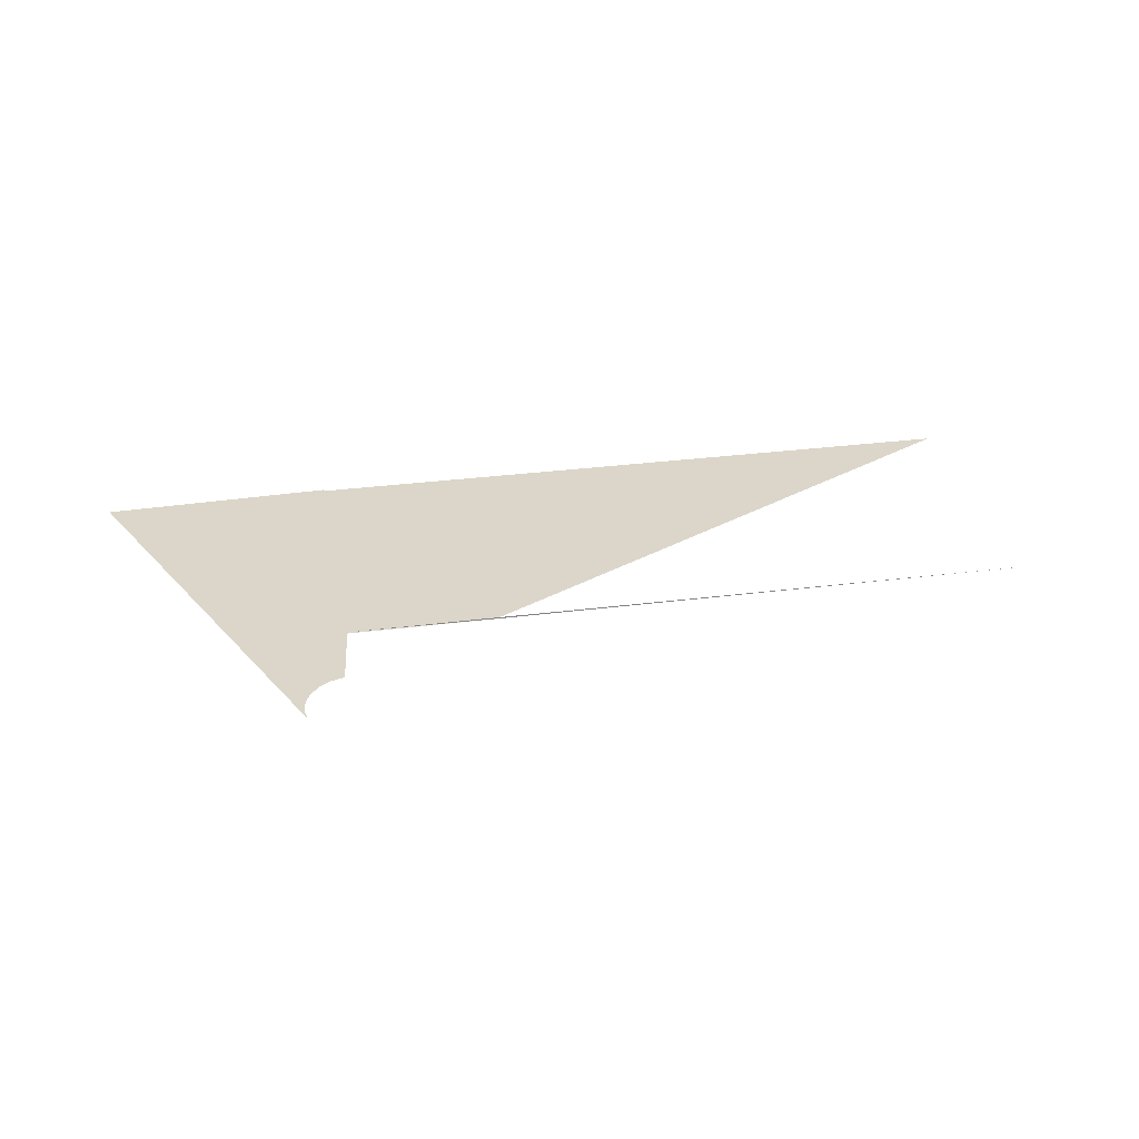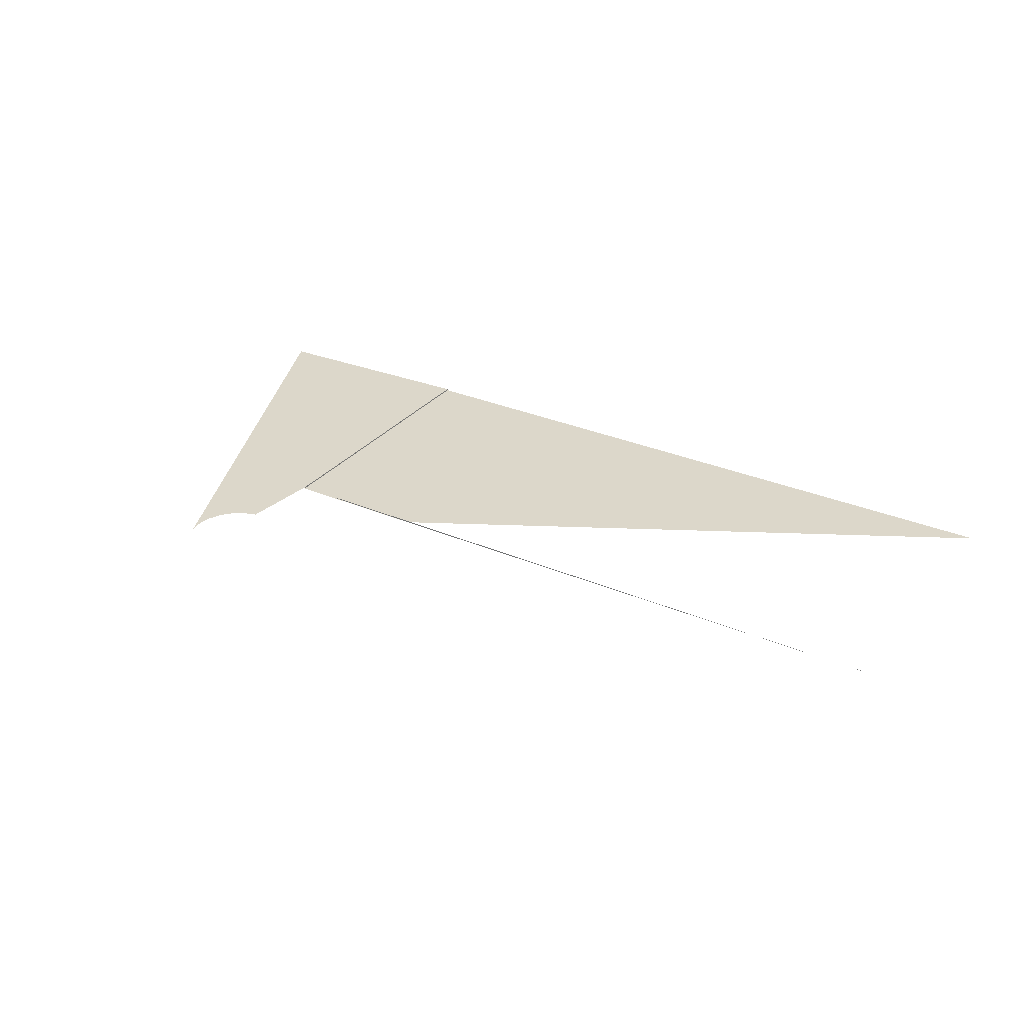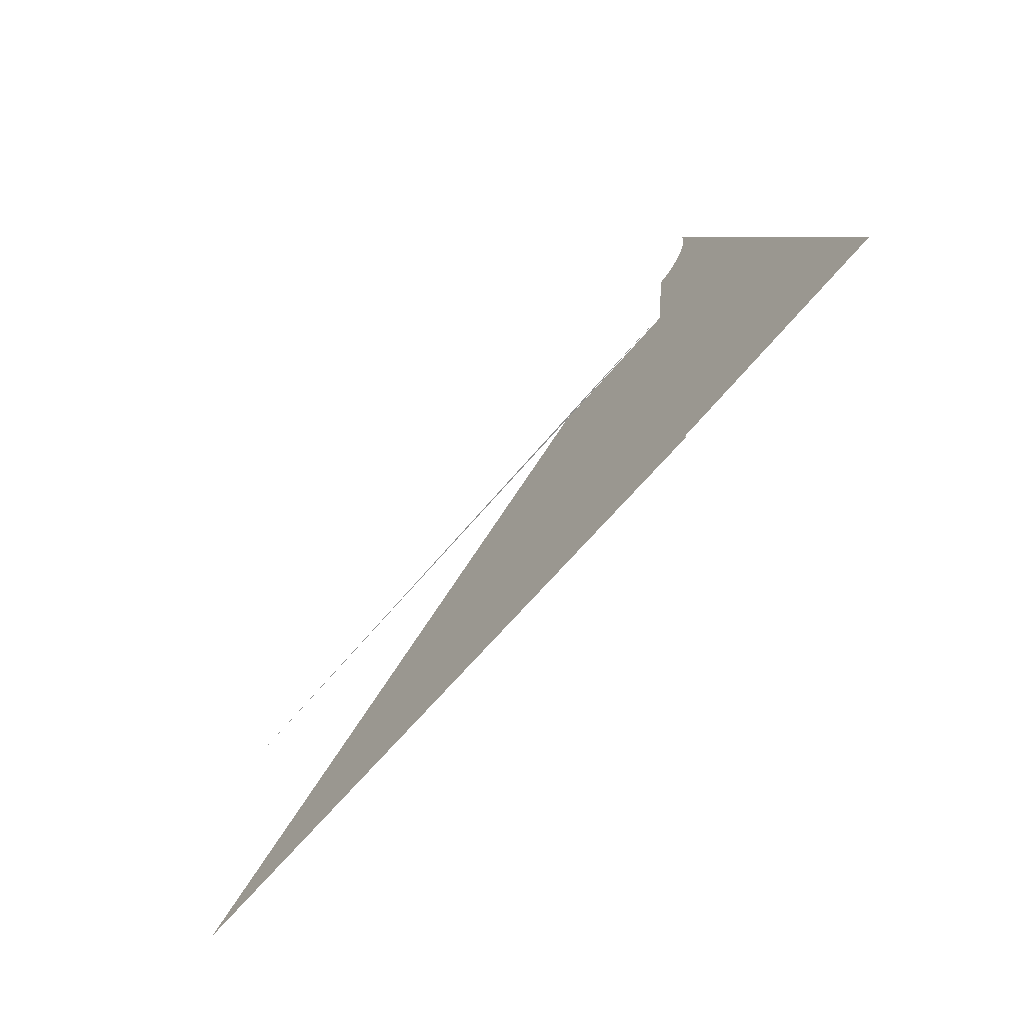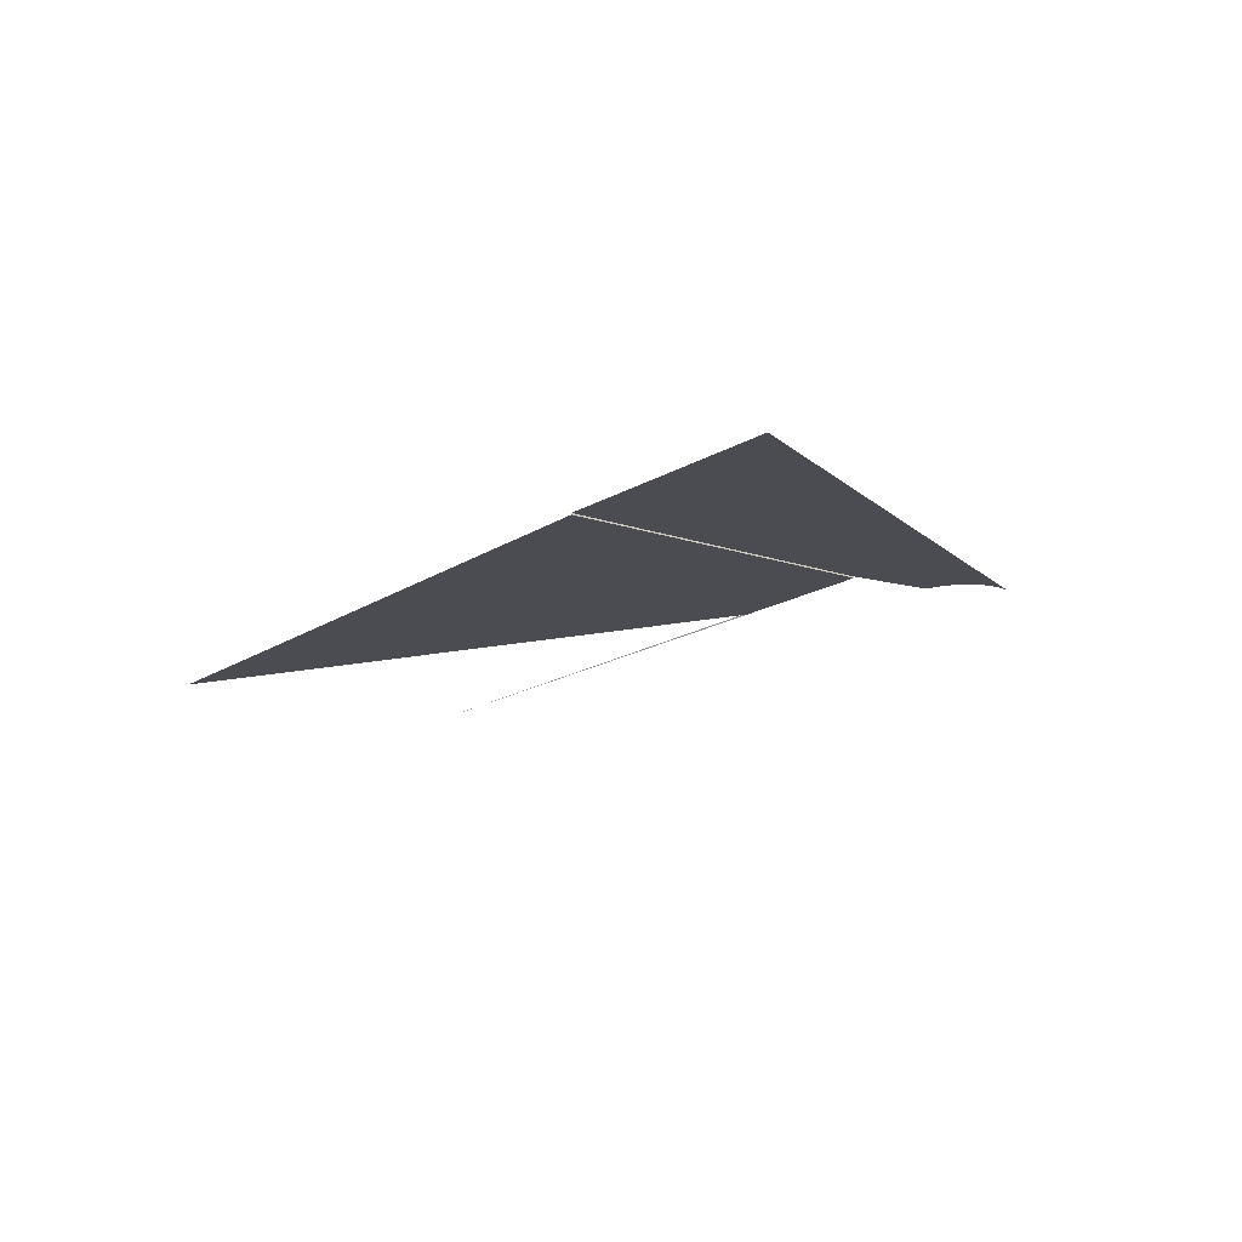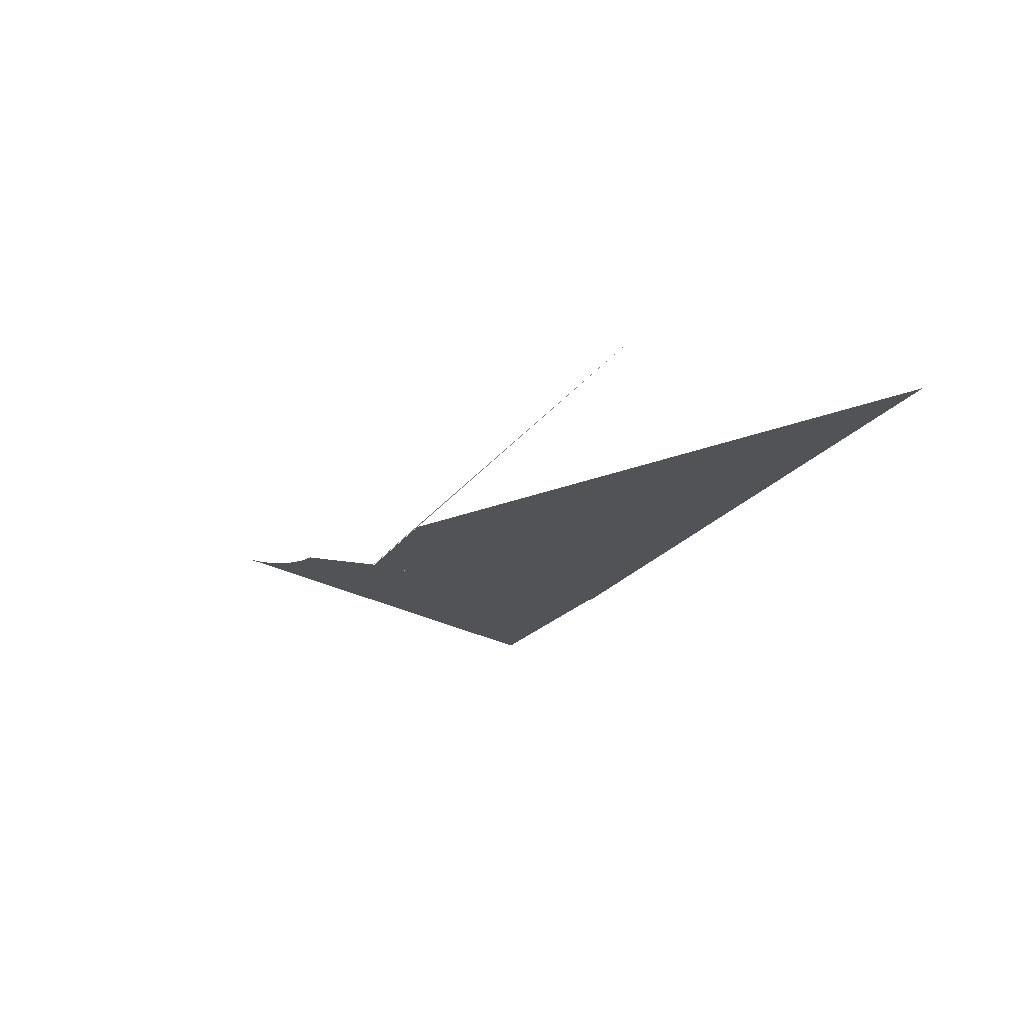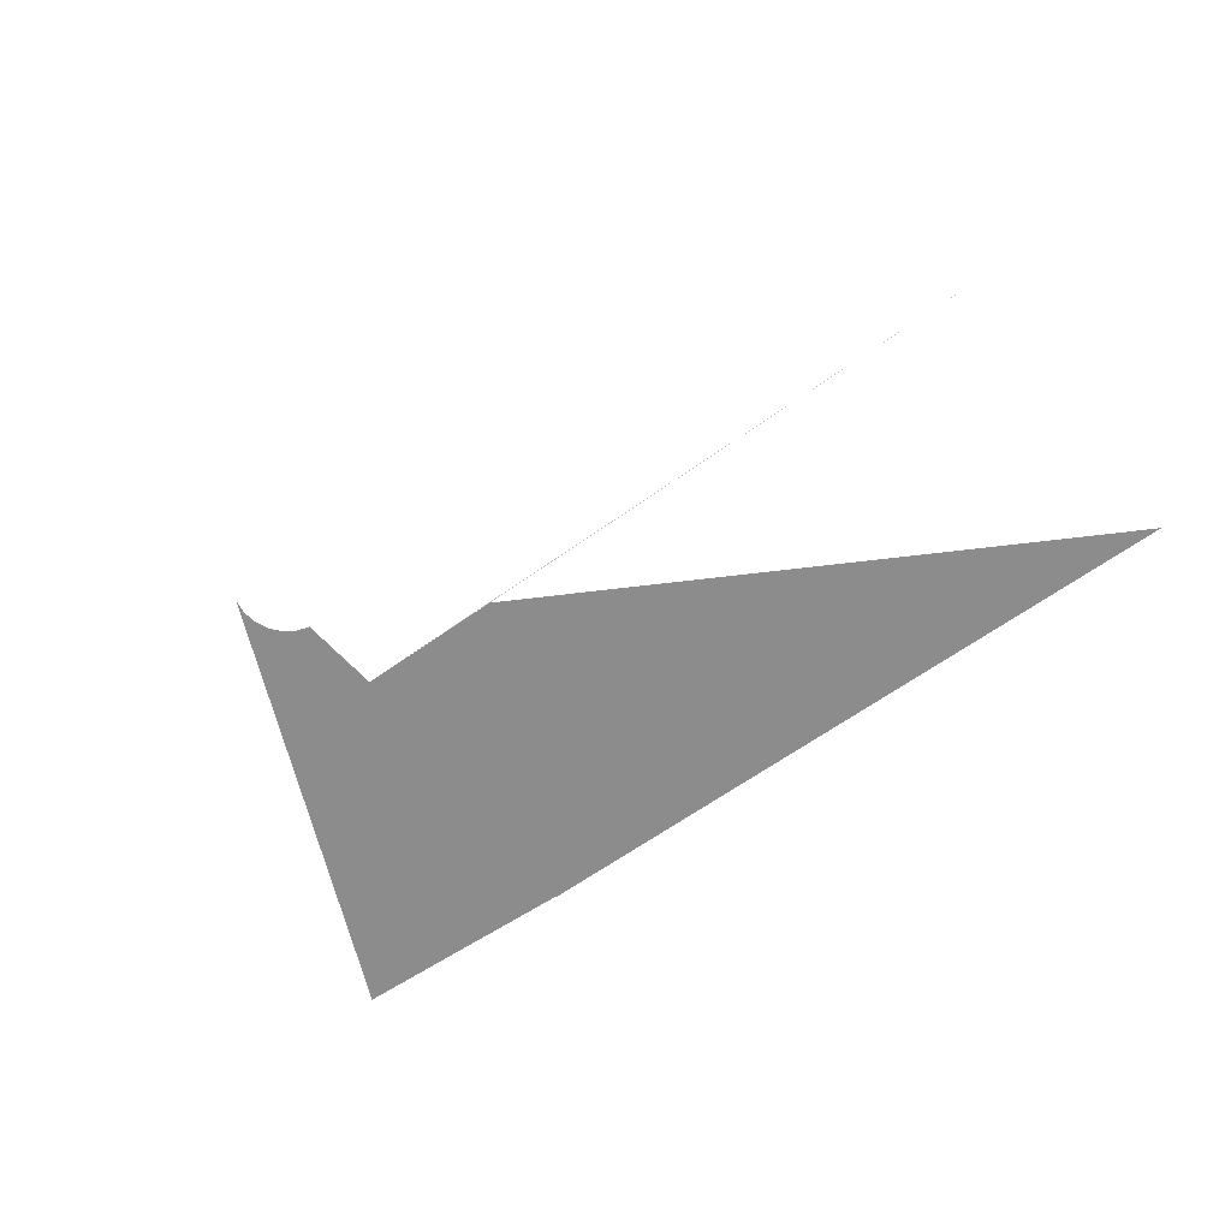
<metadata>
{"format":"obj","ext":"obj","renderer":"f3d","projection":"perspective","resolution":1024,"background":"white","views":[{"elev":30.3,"azim":-10.7,"up":"+Y"},{"elev":30.7,"azim":31.6,"up":"+Y"},{"elev":-64.3,"azim":-129.8,"up":"+Z"},{"elev":-15.6,"azim":-126.4,"up":"+Y"},{"elev":-21.6,"azim":65.2,"up":"+Y"},{"elev":-64.1,"azim":35.7,"up":"+Y"}]}
</metadata>
<code>
v -0.3372 -0.1778 0.6779
v -0.3381 -0.1779 0.6719
v -0.4176 -0.1787 0.4862
v -0.3372 -0.1779 0.6659
v -0.3348 -0.1779 0.6604
v -0.3159 -0.1788 0.4823
v -0.3309 -0.1779 0.6557
v -0.3201 -0.178 0.6505
v -0.3258 -0.178 0.6523
v -0.3159 -0.1781 0.6156
v -0.2517 -0.1781 0.6156
v -0.3159 -0.1794 0.4823
v -0.00751 -0.1794 0.4823
v -0.2517 -0.1788 0.6156
v -0.00751 -0.1788 0.6156
v -0.3159 -0.1788 0.6156
f 10 12 6
f 12 10 16
f 11 15 14
f 3 1 2
f 2 1 3
f 6 3 2
f 2 3 6
f 6 2 4
f 4 2 6
f 6 4 5
f 5 4 6
f 6 5 7
f 7 5 6
f 6 7 9
f 9 7 6
f 6 9 8
f 8 9 6
f 6 8 10
f 10 8 6
f 6 12 10
f 14 10 11
f 11 10 14
f 13 14 12
f 16 10 12
f 14 15 11
f 16 12 14
f 12 14 13
f 14 12 16

</code>
